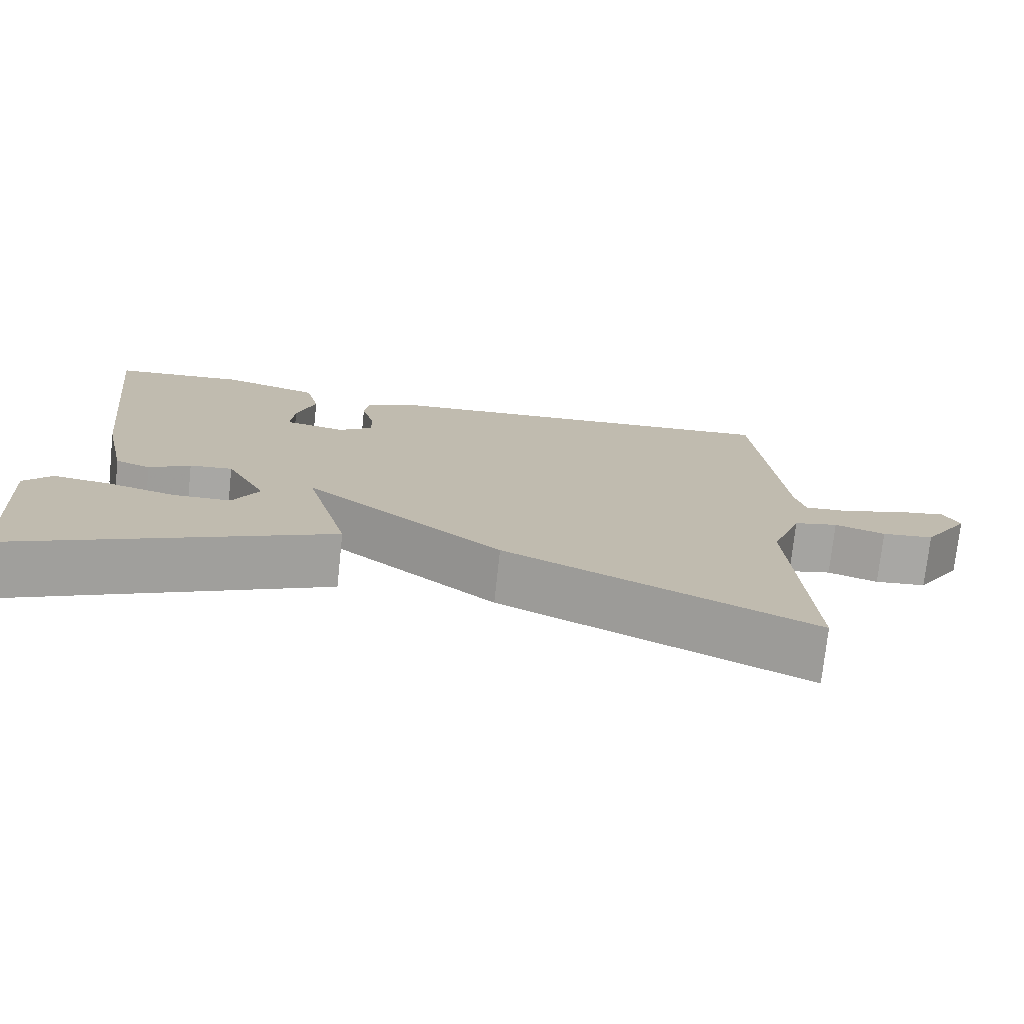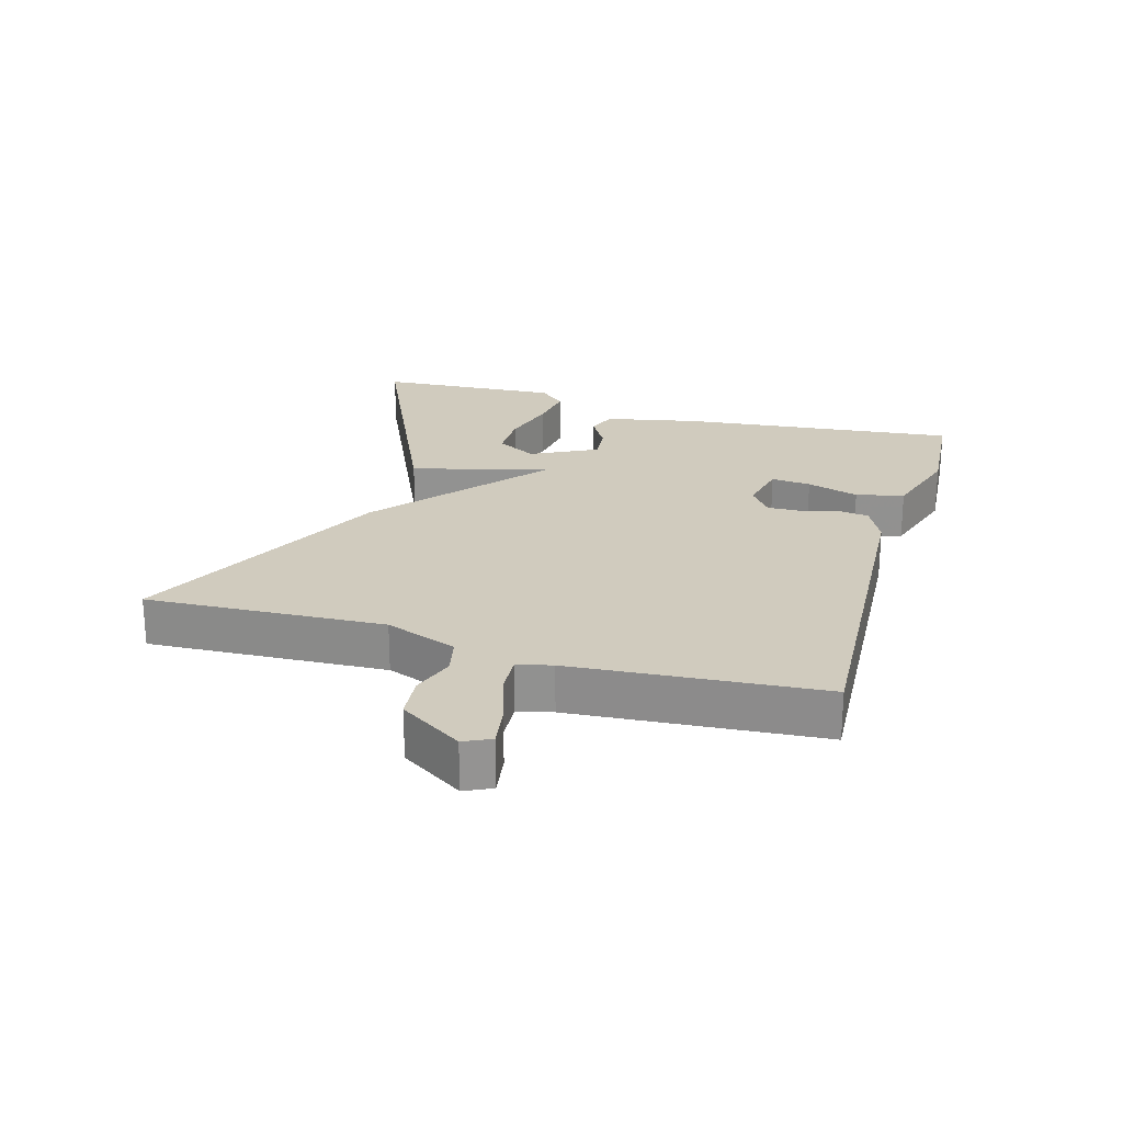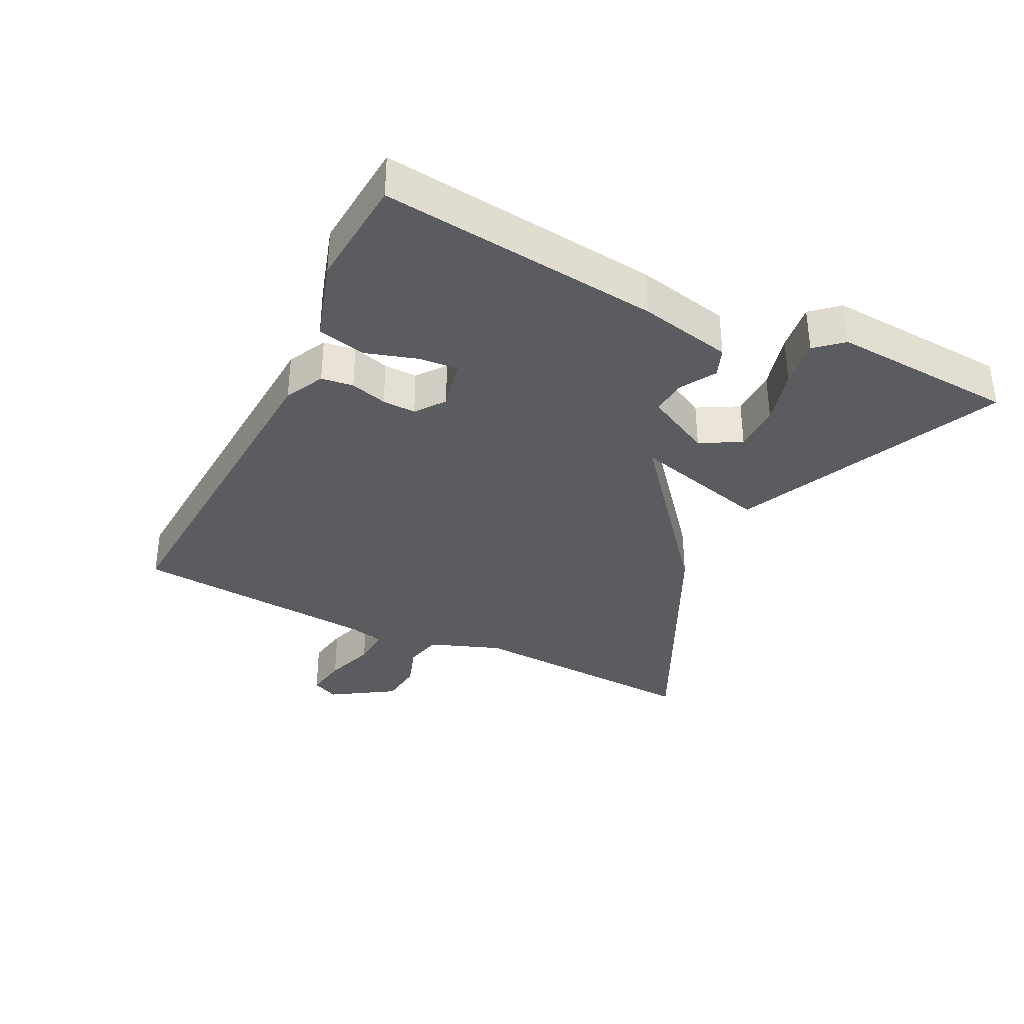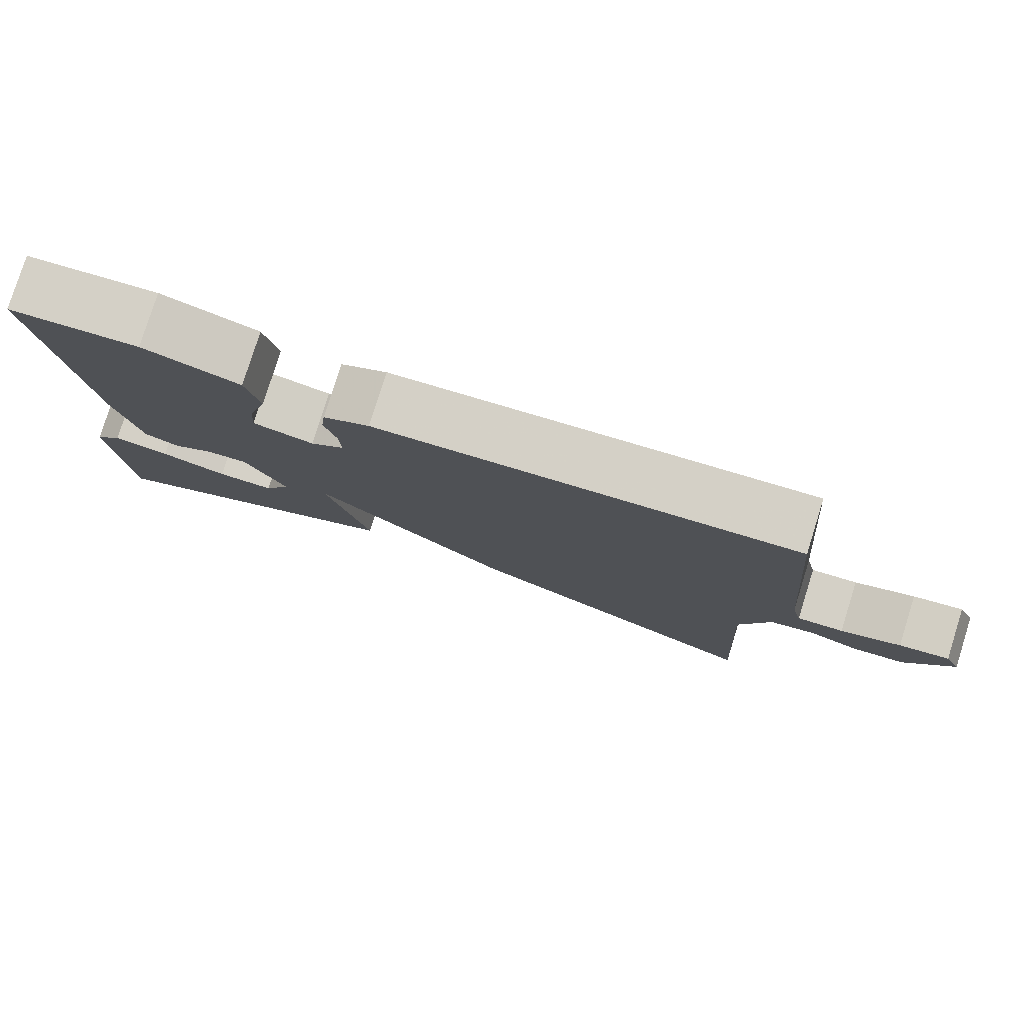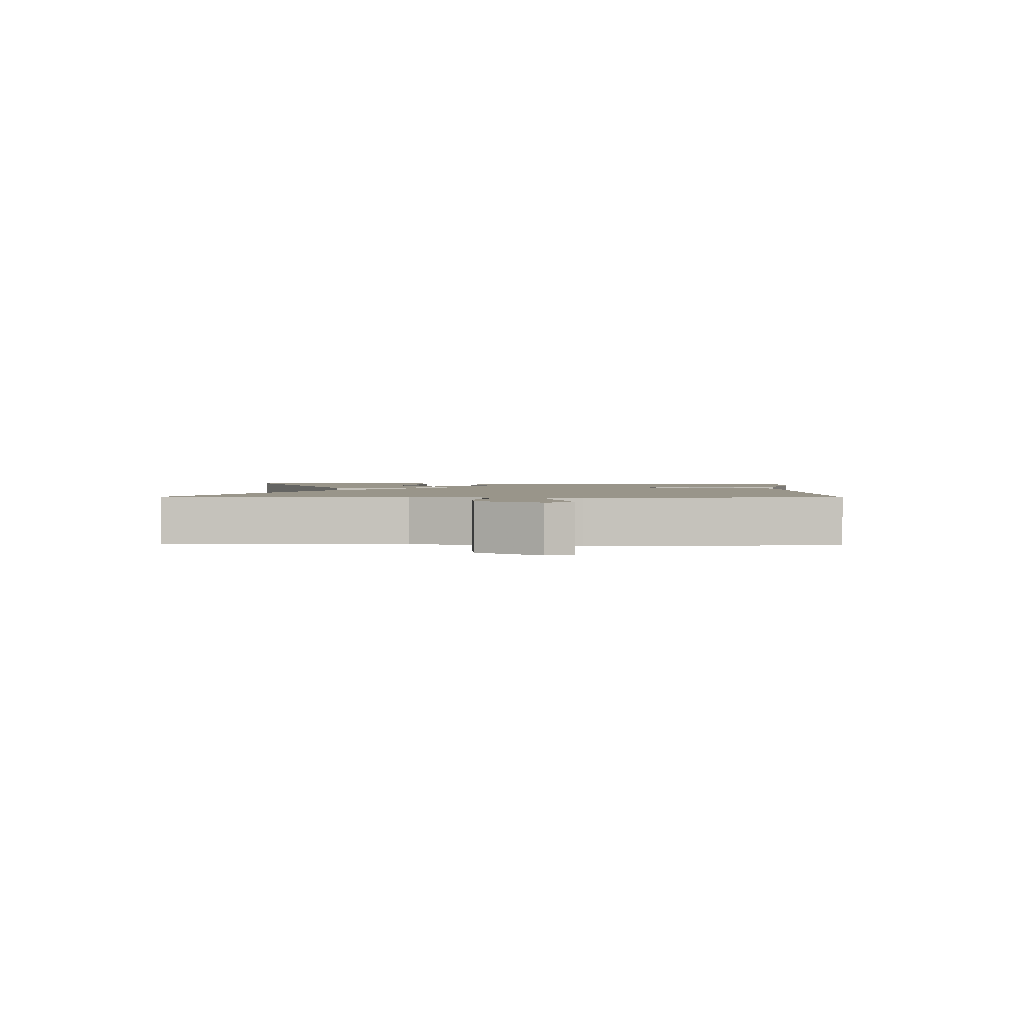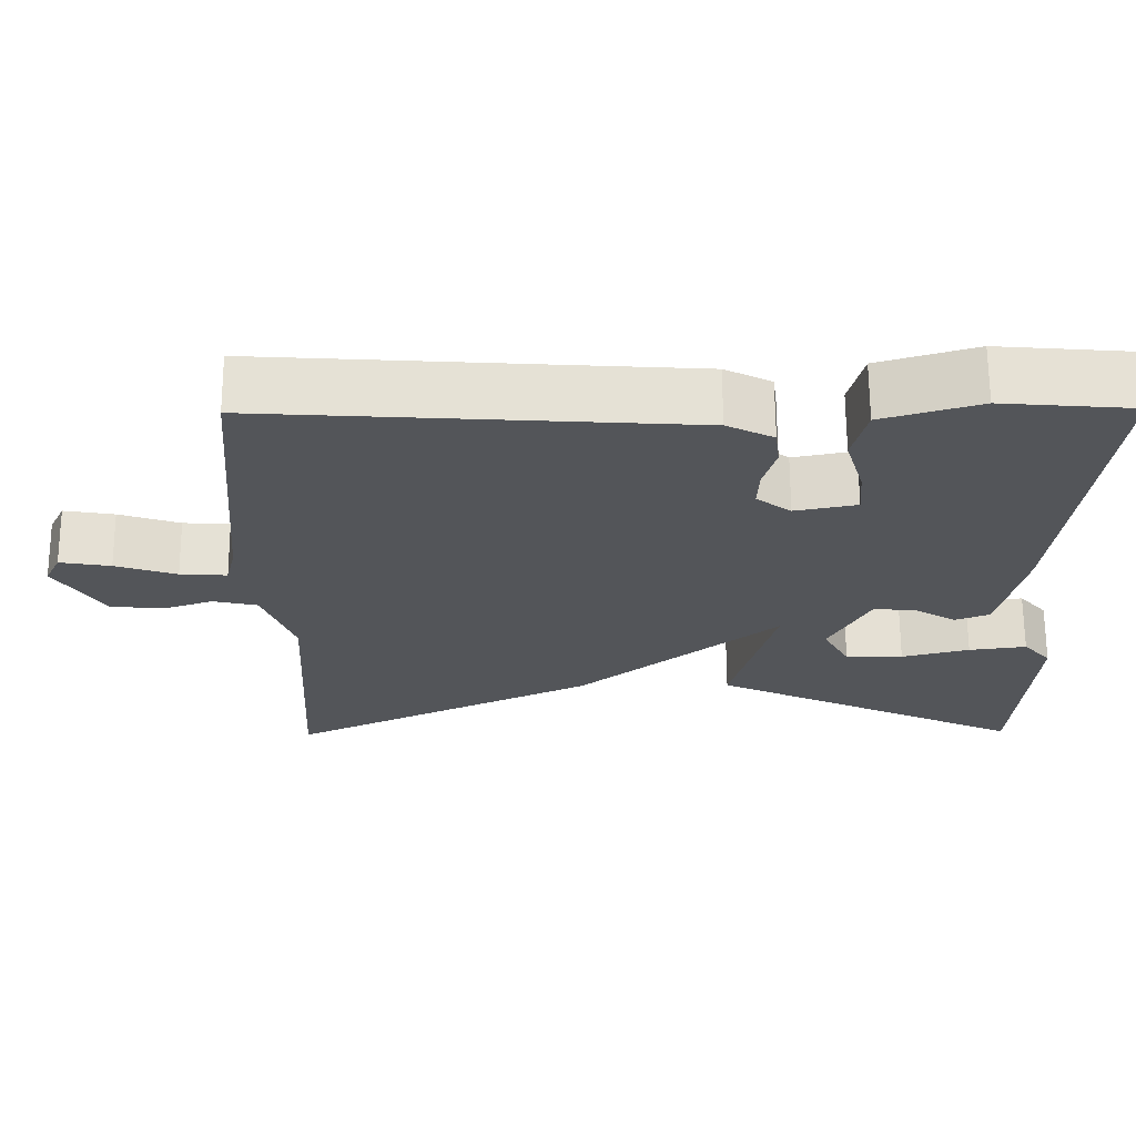
<metadata>
{"format":"obj","ext":"obj","renderer":"f3d","projection":"perspective","resolution":1024,"background":"white","views":[{"elev":-74.8,"azim":173.9,"up":"+Z"},{"elev":23.6,"azim":-73.3,"up":"+Y"},{"elev":-35.0,"azim":63.9,"up":"+Y"},{"elev":79.1,"azim":-162.6,"up":"+Z"},{"elev":2.0,"azim":-88.4,"up":"+Y"},{"elev":65.9,"azim":-0.3,"up":"+Z"}]}
</metadata>
<code>
v -0.5 0.07 0.5
v 0.045 0.07 0.465
v 0.105 0.07 0.435
v 0.111 0.07 0.386
v 0.095 0.07 0.33
v 0.093 0.07 0.279
v 0.137 0.07 0.246
v 0.216 0.07 0.262
v 0.211 0.07 0.323
v 0.187 0.07 0.403
v 0.205 0.07 0.476
v 0.33 0.07 0.514
v 0.5 0.07 0.5
v 0.45 0.07 0.074
v 0.419 0.07 -0.068
v 0.374 0.07 -0.085
v 0.321 0.07 -0.053
v 0.266 0.07 -0.048
v 0.214 0.07 -0.148
v 0.248 0.07 -0.21
v 0.322 0.07 -0.211
v 0.409 0.07 -0.188
v 0.483 0.07 -0.178
v 0.519 0.07 -0.219
v 0.5 0.07 -0.5
v 0.094 0.07 -0.312
v 0.15 0.07 -0.103
v -0.106 0.07 -0.312
v -0.5 0.07 -0.5
v -0.479 0.07 -0.136
v -0.519 0.07 -0.026
v -0.576 0.07 -0.013
v -0.641 0.07 -0.035
v -0.708 0.07 -0.028
v -0.769 0.07 0.068
v -0.749 0.07 0.109
v -0.684 0.07 0.098
v -0.606 0.07 0.072
v -0.546 0.07 0.068
v -0.533 0.07 0.121
v -0.5 0 0.5
v 0.045 0 0.465
v 0.105 0 0.435
v 0.111 0 0.386
v 0.095 0 0.33
v 0.093 0 0.279
v 0.137 0 0.246
v 0.216 0 0.262
v 0.211 0 0.323
v 0.187 0 0.403
v 0.205 0 0.476
v 0.33 0 0.514
v 0.5 0 0.5
v 0.45 0 0.074
v 0.419 0 -0.068
v 0.374 0 -0.085
v 0.321 0 -0.053
v 0.266 0 -0.048
v 0.214 0 -0.148
v 0.248 0 -0.21
v 0.322 0 -0.211
v 0.409 0 -0.188
v 0.483 0 -0.178
v 0.519 0 -0.219
v 0.5 0 -0.5
v 0.094 0 -0.312
v 0.15 0 -0.103
v -0.106 0 -0.312
v -0.5 0 -0.5
v -0.479 0 -0.136
v -0.519 0 -0.026
v -0.576 0 -0.013
v -0.641 0 -0.035
v -0.708 0 -0.028
v -0.769 0 0.068
v -0.749 0 0.109
v -0.684 0 0.098
v -0.606 0 0.072
v -0.546 0 0.068
v -0.533 0 0.121
f 36 37 38
f 35 36 38
f 34 35 38
f 33 34 38
f 32 33 38
f 31 32 38 39
f 30 31 39 40
f 27 28 29 30
f 25 26 27
f 23 24 25
f 22 23 25
f 21 22 25
f 20 21 25
f 20 25 27
f 19 20 27
f 18 19 27
f 15 16 17
f 14 15 17
f 13 14 17
f 12 13 17
f 11 12 17
f 11 17 18
f 9 10 11
f 8 9 11 18
f 18 27 30
f 8 18 30
f 7 8 30
f 3 4 5
f 2 3 5
f 1 2 5
f 40 1 5
f 30 40 5
f 6 7 30
f 5 6 30
f 78 77 76
f 78 76 75
f 78 75 74
f 78 74 73
f 78 73 72
f 79 78 72 71
f 80 79 71 70
f 70 69 68 67
f 67 66 65
f 65 64 63
f 65 63 62
f 65 62 61
f 65 61 60
f 67 65 60
f 67 60 59
f 67 59 58
f 57 56 55
f 57 55 54
f 57 54 53
f 57 53 52
f 57 52 51
f 58 57 51
f 51 50 49
f 58 51 49 48
f 70 67 58
f 70 58 48
f 70 48 47
f 45 44 43
f 45 43 42
f 45 42 41
f 45 41 80
f 45 80 70
f 70 47 46
f 70 46 45
f 1 41 42 2
f 2 42 43 3
f 3 43 44 4
f 4 44 45 5
f 5 45 46 6
f 6 46 47 7
f 7 47 48 8
f 8 48 49 9
f 9 49 50 10
f 10 50 51 11
f 11 51 52 12
f 12 52 53 13
f 13 53 54 14
f 14 54 55 15
f 15 55 56 16
f 16 56 57 17
f 17 57 58 18
f 18 58 59 19
f 19 59 60 20
f 20 60 61 21
f 21 61 62 22
f 22 62 63 23
f 23 63 64 24
f 24 64 65 25
f 25 65 66 26
f 26 66 67 27
f 27 67 68 28
f 28 68 69 29
f 29 69 70 30
f 30 70 71 31
f 31 71 72 32
f 32 72 73 33
f 33 73 74 34
f 34 74 75 35
f 35 75 76 36
f 36 76 77 37
f 37 77 78 38
f 38 78 79 39
f 39 79 80 40
f 40 80 41 1

</code>
